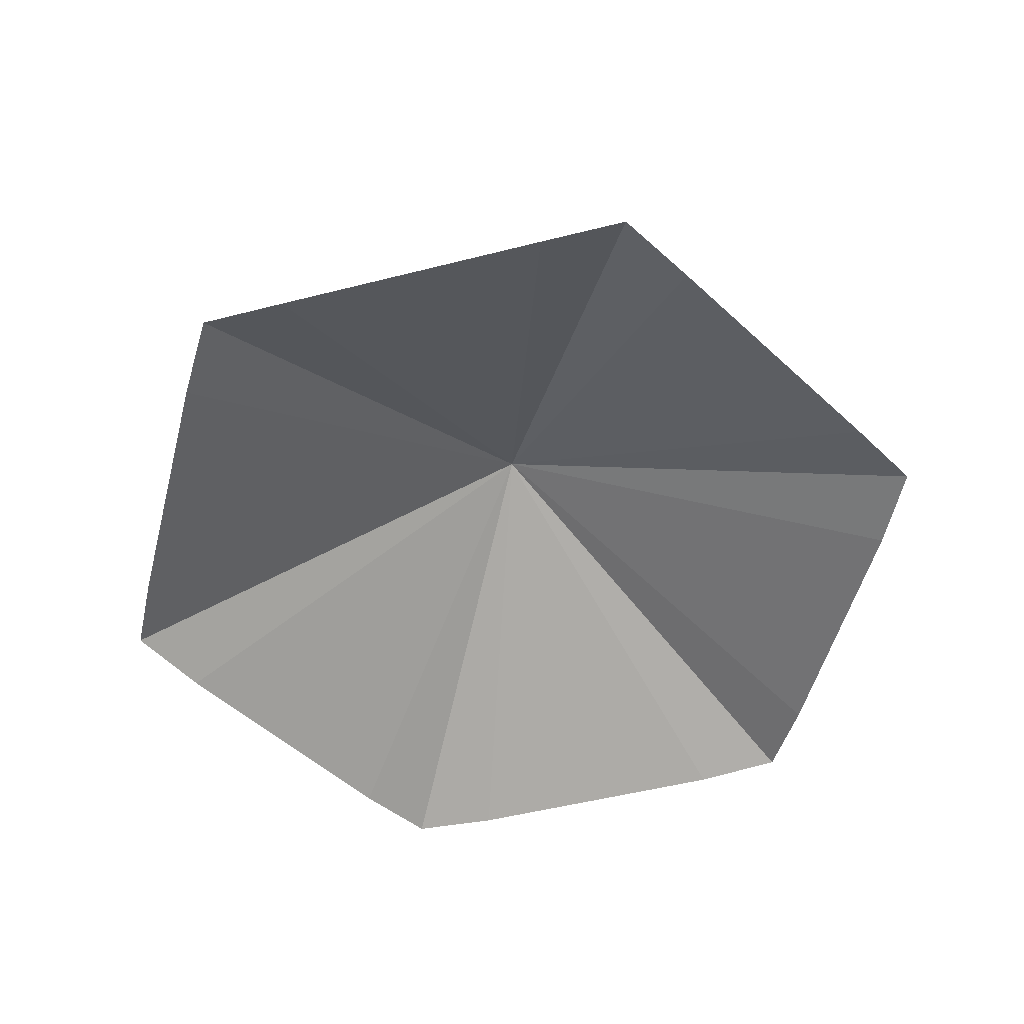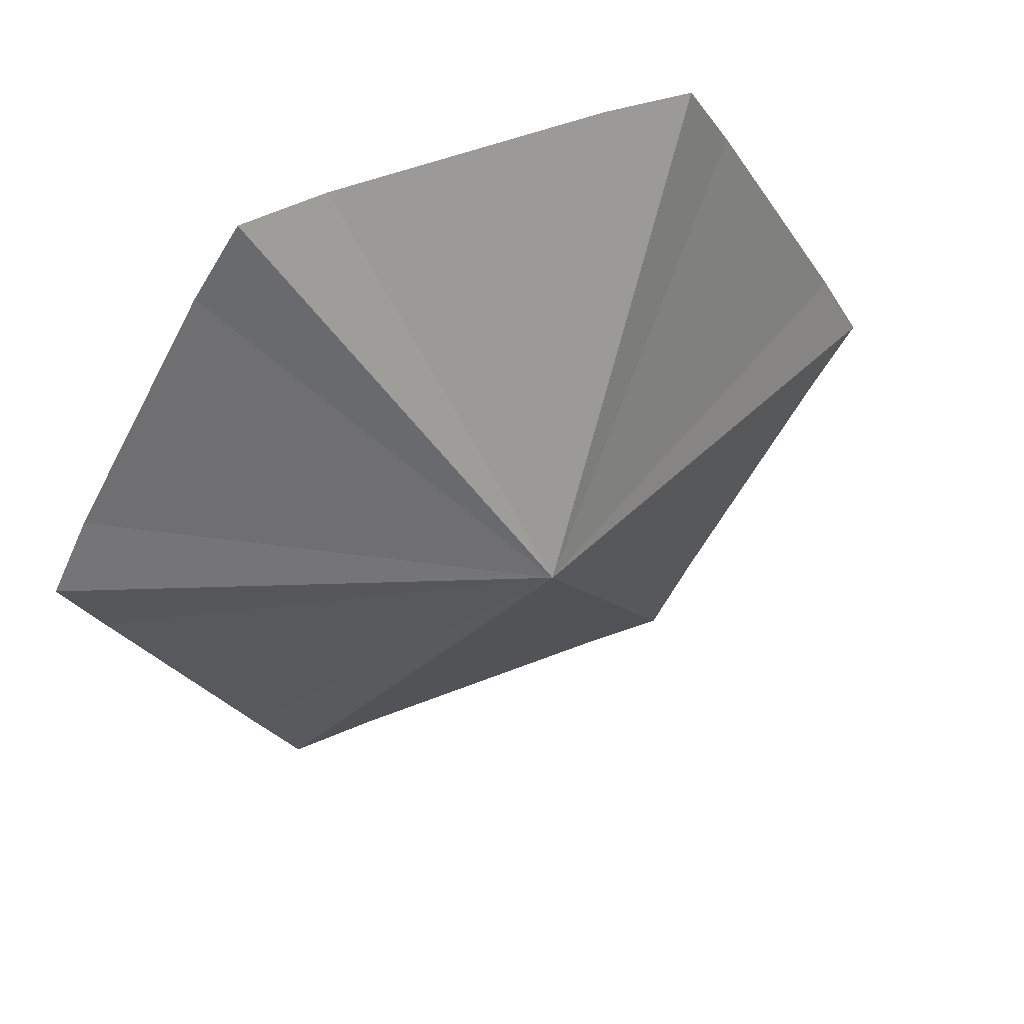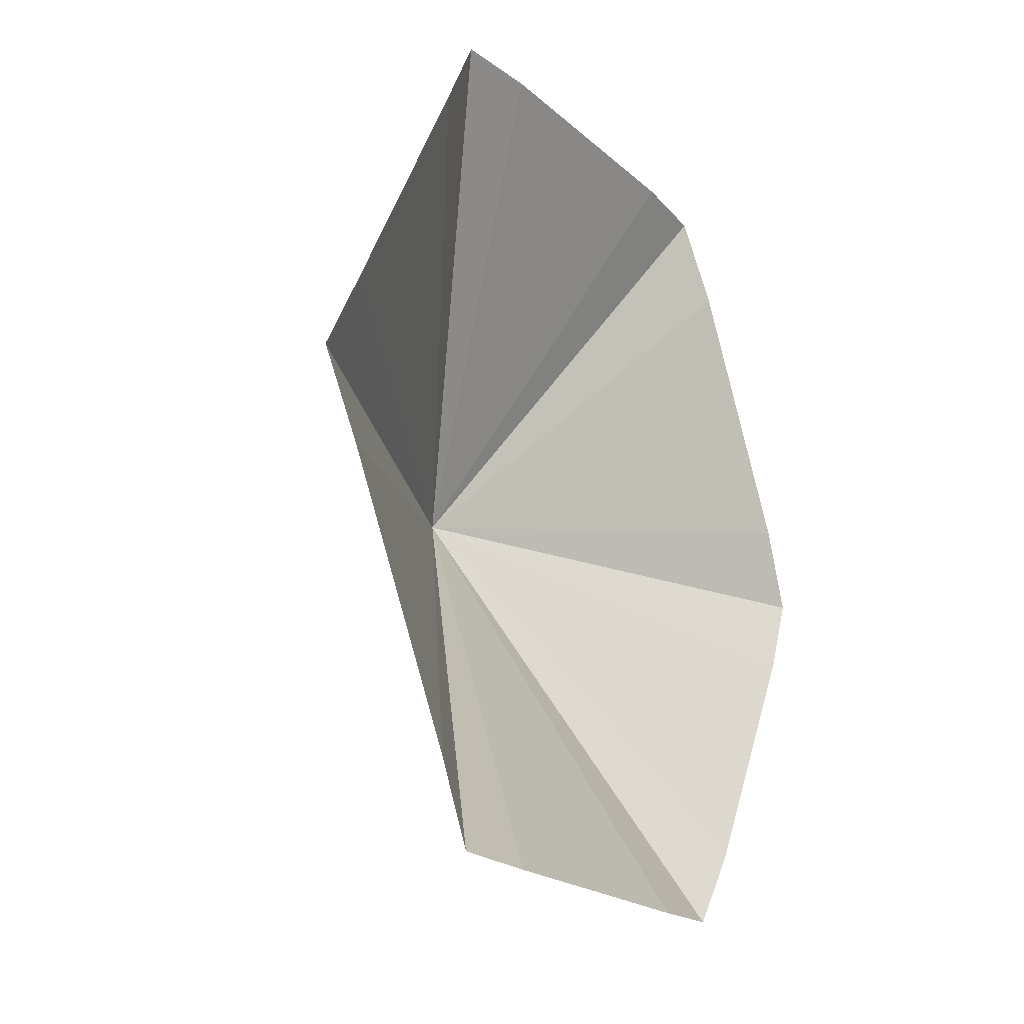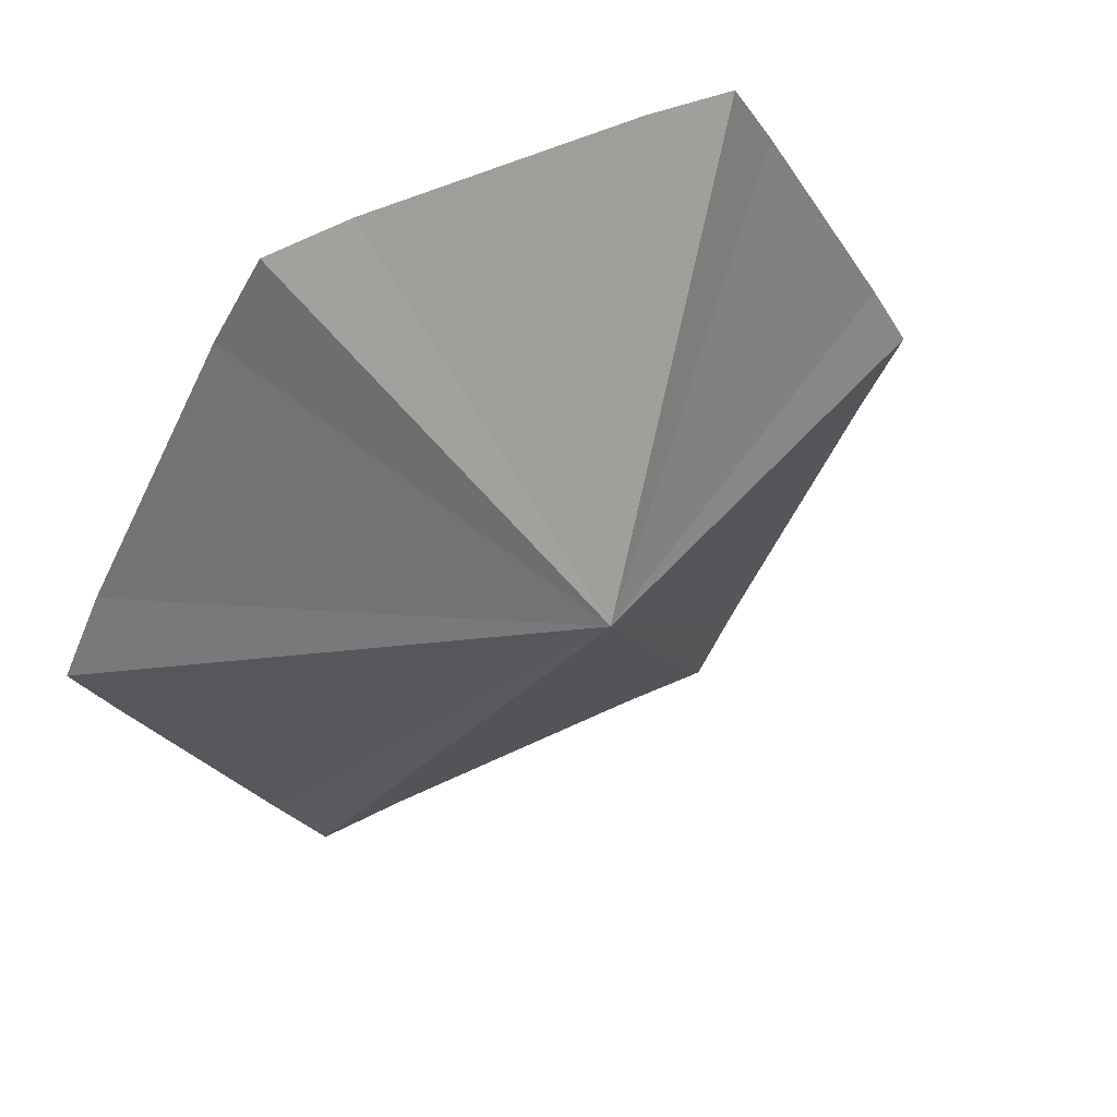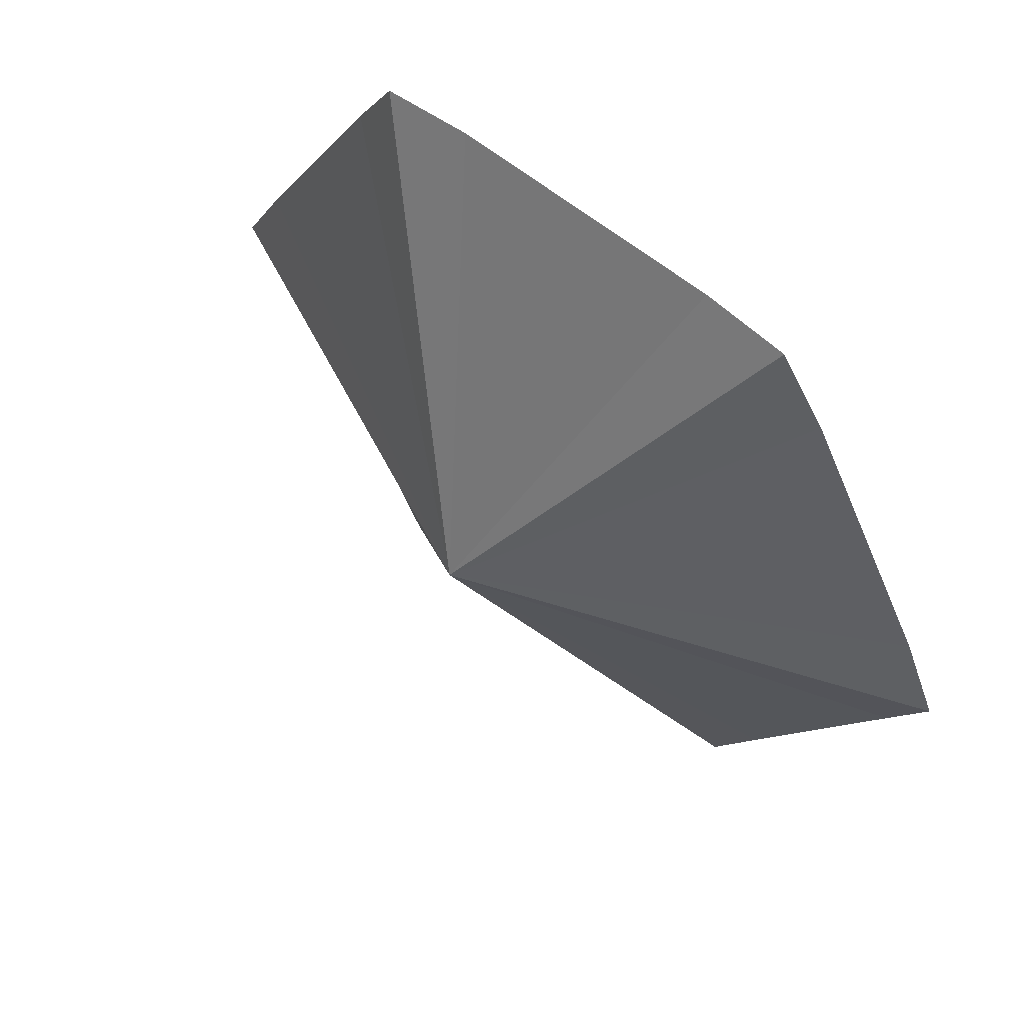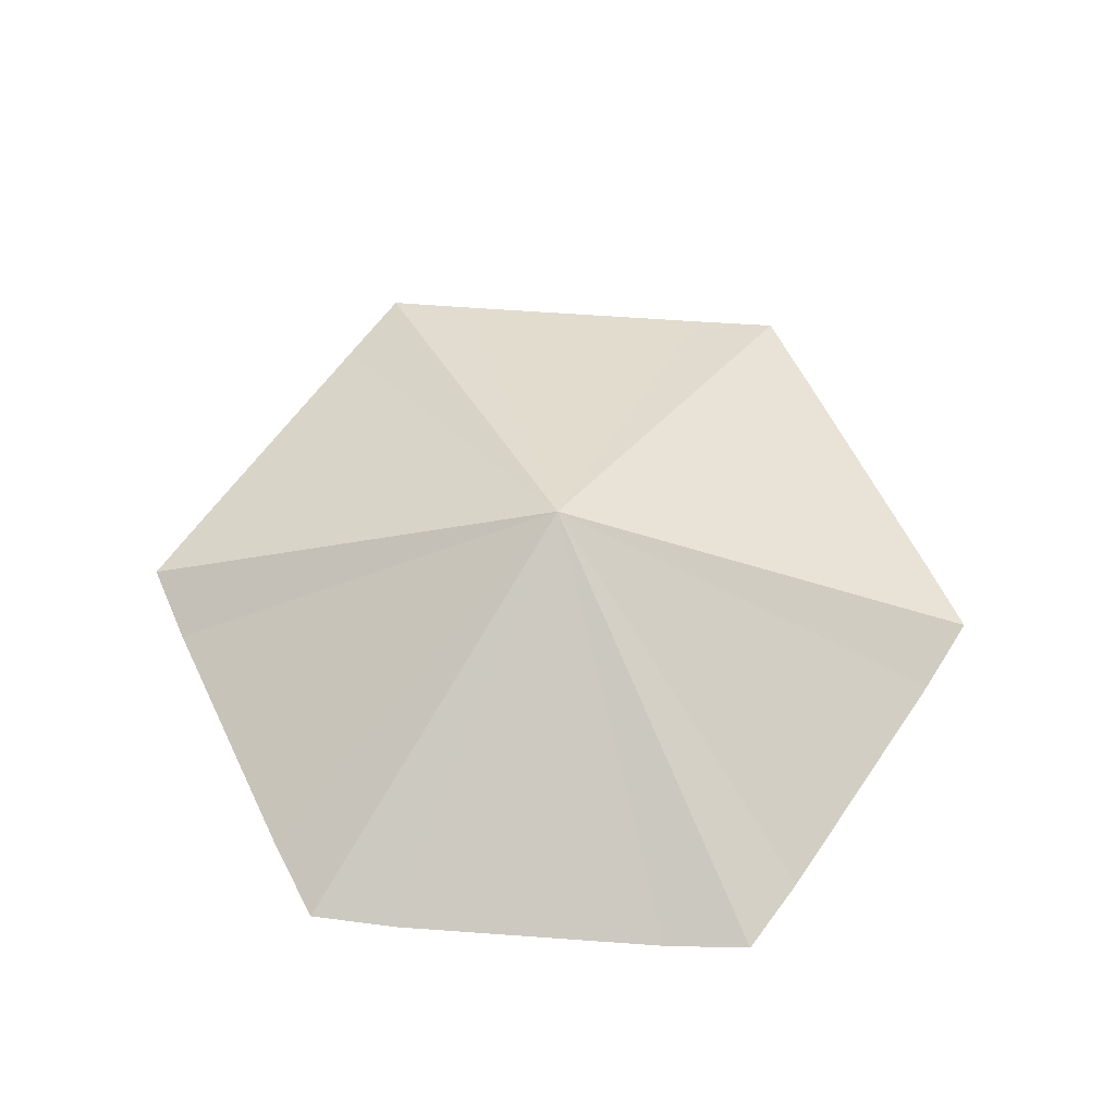
<metadata>
{"format":"obj","ext":"obj","renderer":"f3d","projection":"perspective","resolution":1024,"background":"white","views":[{"elev":-52.7,"azim":75.3,"up":"+Y"},{"elev":48.1,"azim":155.4,"up":"+Z"},{"elev":-19.0,"azim":-58.8,"up":"+Z"},{"elev":47.4,"azim":150.6,"up":"+Z"},{"elev":59.1,"azim":-139.5,"up":"+Z"},{"elev":60.1,"azim":-175.7,"up":"+Y"}]}
</metadata>
<code>
o Queen.010
v -3.164 1.509 -0.0309
v -2.945 1.509 -0.158
v -3.055 1.509 -0.1579
v -2.835 1.509 -0.03099
v -2.891 1.509 -0.1269
v -3.09 1.511 -0.1568
v -2.909 1.511 -0.1567
v -3.109 1.509 -0.127
v -3.164 1.509 0.0309
v -2.945 1.509 0.158
v -3.055 1.509 0.1579
v -2.835 1.509 0.03099
v -2.891 1.509 0.1269
v -2.819 1.511 -0
v -3.09 1.511 0.1568
v -2.909 1.511 0.1567
v -3 1.586 -0
v -3.18 1.511 -0
v -3.109 1.509 0.127
f 14 4 17
f 6 17 3
f 6 8 17
f 17 5 7
f 5 17 4
f 3 17 2
f 2 17 7
f 17 8 1
f 1 18 17
f 14 17 12
f 15 11 17
f 15 17 19
f 17 16 13
f 13 12 17
f 11 10 17
f 10 16 17
f 17 9 19
f 9 17 18

</code>
